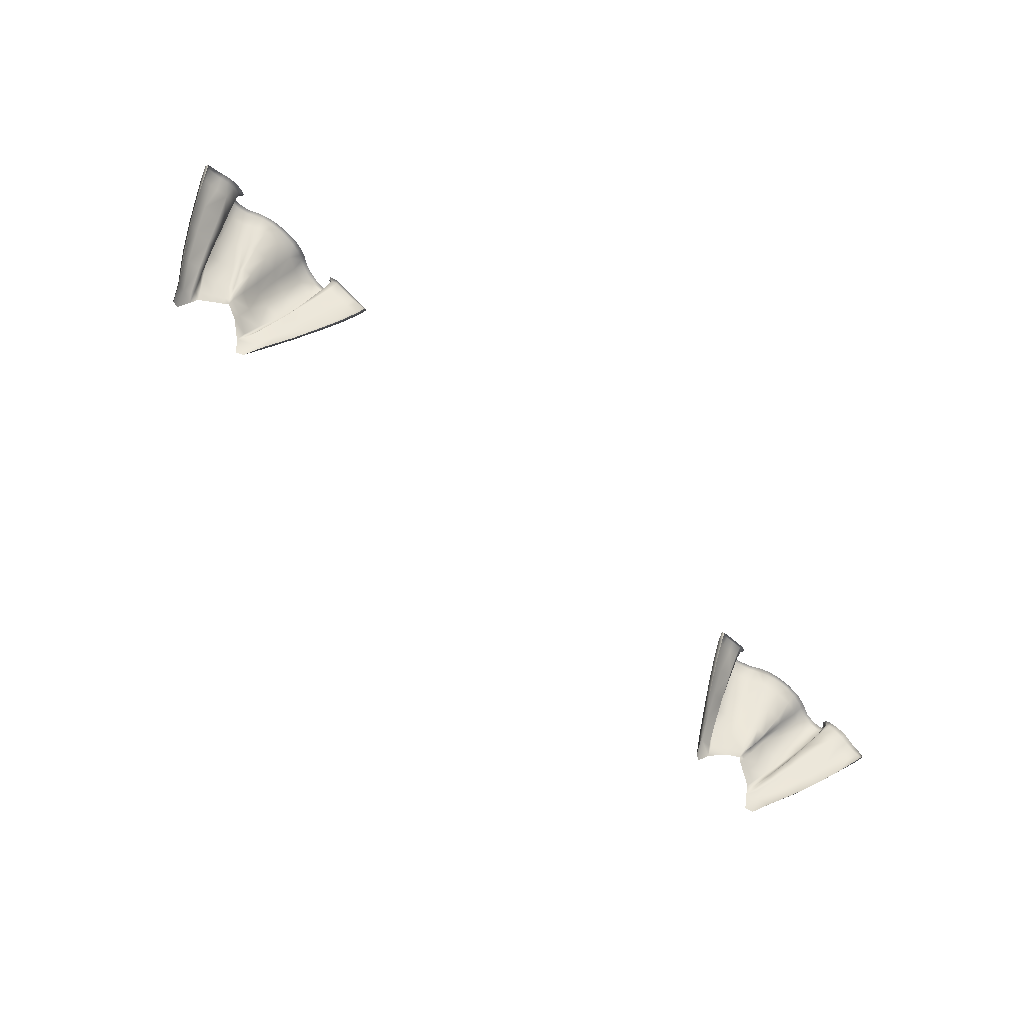
<metadata>
{"format":"obj","ext":"obj","renderer":"f3d","projection":"perspective","resolution":1024,"background":"white","views":[{"elev":-74.8,"azim":-42.8,"up":"+Z"}]}
</metadata>
<code>
g PBS00090_02_geo
v -0.1036 0.05556 0.02905
v -0.1024 0.05443 0.02848
v -0.1055 0.05037 0.03354
v -0.104 0.04933 0.03284
v -0.1014 0.04872 0.03242
v -0.1007 0.05343 0.02783
v -0.1046 0.04716 0.03501
v -0.1064 0.04796 0.03561
v -0.1053 0.04627 0.03497
v -0.1021 0.04542 0.03442
v -0.1018 0.0465 0.0347
v -0.09839 0.04516 0.03447
v -0.09849 0.04629 0.03489
v -0.09708 0.04879 0.03275
v -0.09629 0.0465 0.03523
v -0.1071 0.04701 0.03554
v -0.1089 0.04906 0.03596
v -0.1093 0.04804 0.03569
v -0.1119 0.04954 0.03547
v -0.1119 0.04837 0.03531
v -0.1108 0.05217 0.03342
v -0.1079 0.05159 0.03395
v -0.1136 0.04816 0.03414
v -0.114 0.04926 0.03416
v -0.1143 0.04779 0.03326
v -0.1151 0.04855 0.03284
v -0.09617 0.04536 0.03486
v -0.09381 0.04566 0.03517
v -0.09414 0.04686 0.03556
v -0.1141 0.05088 0.03085
v -0.113 0.05165 0.03205
v -0.1142 0.05 0.02991
v -0.1116 0.05622 0.02642
v -0.115 0.04759 0.03191
v -0.1059 0.05666 0.0291
v -0.1095 0.05709 0.02815
v -0.1144 0.04726 0.03265
v -0.1143 0.04675 0.03133
v -0.1138 0.04658 0.03217
v -0.1137 0.04607 0.03079
v -0.1133 0.04896 0.02896
v -0.1119 0.05516 0.02504
v -0.1109 0.05383 0.02322
v -0.113 0.04805 0.02754
v -0.1154 0.04737 0.02467
v -0.1129 0.05299 0.02118
v -0.1175 0.05264 0.01937
v -0.1147 0.05828 0.01632
v -0.1106 0.05877 0.01776
v -0.1183 0.04754 0.02295
v -0.1178 0.04465 0.02576
v -0.1157 0.0448 0.02742
v -0.1142 0.04517 0.02926
v -0.1156 0.04354 0.02735
v -0.1135 0.04422 0.02925
v -0.1137 0.04558 0.03016
v -0.1126 0.04494 0.03051
v -0.1178 0.04331 0.02583
v -0.1194 0.0435 0.02491
v -0.1196 0.0448 0.02487
v -0.1202 0.04767 0.02216
v -0.1215 0.04494 0.02396
v -0.122 0.04729 0.02073
v -0.1233 0.04472 0.02219
v -0.1228 0.04368 0.02205
v -0.1212 0.04379 0.024
v -0.1244 0.04444 0.02063
v -0.124 0.04365 0.02015
v -0.1227 0.04624 0.01844
v -0.1233 0.04696 0.01939
v -0.1129 0.04582 0.03159
v -0.1205 0.05087 0.01603
v -0.1208 0.0516 0.01704
v -0.1177 0.05719 0.0141
v -0.1137 0.06365 0.01055
v -0.111 0.065 0.01262
v -0.1135 0.06276 0.009716
v -0.1174 0.05648 0.01312
v -0.1079 0.06498 0.0141
v -0.1089 0.0595 0.01917
v -0.1067 0.06502 0.01508
v -0.1048 0.06964 0.01167
v -0.1053 0.07034 0.01098
v -0.1047 0.06988 0.01299
v -0.1069 0.06605 0.01668
v -0.1037 0.07275 0.01037
v -0.1069 0.07117 0.009411
v -0.1053 0.07528 0.00771
v -0.1094 0.06088 0.0208
v -0.1089 0.0619 0.02205
v -0.1059 0.06648 0.01756
v -0.1051 0.06185 0.02346
v -0.1024 0.06567 0.01855
v -0.1014 0.06083 0.02426
v -0.1001 0.05966 0.02381
v -0.09932 0.05876 0.02307
v -0.09791 0.06245 0.01904
v -0.09787 0.06383 0.01933
v -0.09694 0.05345 0.0282
v -0.09324 0.0545 0.02921
v -0.09424 0.05939 0.02422
v -0.09687 0.05873 0.0234
v -0.09239 0.04988 0.03405
v -0.09224 0.04742 0.03616
v -0.09097 0.05638 0.03066
v -0.08941 0.05169 0.03575
v -0.09206 0.06119 0.02534
v -0.08824 0.06271 0.02555
v -0.08632 0.05835 0.03124
v -0.08385 0.06296 0.02483
v -0.08187 0.05801 0.03007
v -0.08243 0.06169 0.02373
v -0.08017 0.05637 0.02872
v -0.08015 0.05364 0.03515
v -0.07841 0.05182 0.0333
v -0.08314 0.05398 0.03625
v -0.08067 0.05446 0.02758
v -0.07919 0.04972 0.03178
v -0.08096 0.05359 0.02679
v -0.07982 0.04873 0.03093
v -0.08256 0.06025 0.02258
v -0.0824 0.05934 0.02144
v -0.08021 0.05325 0.02564
v -0.07879 0.05896 0.01985
v -0.07635 0.05324 0.02328
v -0.07869 0.04821 0.02952
v -0.0758 0.04808 0.02777
v -0.07798 0.05041 0.03617
v -0.07757 0.0491 0.03481
v -0.07853 0.04883 0.03524
v -0.07869 0.0498 0.03635
v -0.07962 0.05153 0.0376
v -0.08021 0.05047 0.0374
v -0.08263 0.0517 0.03861
v -0.08254 0.05055 0.03842
v -0.0857 0.05088 0.03875
v -0.08523 0.04981 0.0385
v -0.0872 0.04908 0.03826
v -0.08792 0.04993 0.03838
v -0.08629 0.05316 0.03647
v -0.08854 0.04822 0.03791
v -0.08948 0.04904 0.03775
v -0.08971 0.04731 0.03705
v -0.09075 0.04817 0.03695
v -0.09148 0.04641 0.03609
v -0.07117 0.04462 0.02517
v -0.07264 0.04491 0.02717
v -0.07049 0.04524 0.02556
v -0.07226 0.0457 0.02751
v -0.07482 0.04508 0.02864
v -0.0747 0.04583 0.02922
v -0.07814 0.04594 0.03096
v -0.07968 0.04664 0.03254
v -0.07859 0.04519 0.03053
v -0.08064 0.0461 0.03282
v -0.08013 0.04724 0.03378
v -0.07937 0.04725 0.03324
v -0.07908 0.04802 0.03454
v -0.07836 0.04802 0.03383
v -0.0722 0.04781 0.0254
v -0.06957 0.04686 0.02183
v -0.07205 0.05184 0.01935
v -0.07087 0.0515 0.01797
v -0.06843 0.04662 0.02022
v -0.069 0.04604 0.01931
v -0.07132 0.05082 0.017
v -0.07405 0.05575 0.01477
v -0.07369 0.05648 0.01575
v -0.06867 0.04467 0.02299
v -0.07489 0.05692 0.01693
v -0.06831 0.04407 0.0208
v -0.06772 0.04441 0.0213
v -0.06942 0.04427 0.02249
v -0.07741 0.06164 0.01242
v -0.07727 0.06247 0.0133
v -0.08161 0.06829 0.01009
v -0.08133 0.06899 0.0109
v -0.08425 0.0734 0.008992
v -0.08117 0.06469 0.016
v -0.08467 0.06545 0.01681
v -0.08357 0.06988 0.01254
v -0.08667 0.07014 0.01363
v -0.08472 0.06599 0.01766
v -0.08489 0.06685 0.01877
v -0.08614 0.06716 0.01946
v -0.08705 0.07048 0.01445
v -0.08819 0.07221 0.01244
v -0.08769 0.07021 0.01469
v -0.09228 0.06878 0.01417
v -0.09193 0.06754 0.01567
v -0.09602 0.06695 0.01495
v -0.09597 0.06559 0.01611
v -0.09666 0.06612 0.01619
v -0.09643 0.06244 0.01895
v -0.09517 0.06293 0.01938
v -0.09767 0.06665 0.01581
v -0.09719 0.06788 0.01465
v -0.09922 0.06466 0.01931
v -0.1005 0.06806 0.01477
v -0.0998 0.06936 0.0134
v -0.1036 0.06952 0.01365
v -0.1026 0.07095 0.01187
v -0.09112 0.0653 0.01979
v -0.109 0.06946 0.00641
v -0.1069 0.07441 0.006037
v -0.1091 0.07013 0.007224
v -0.0861 0.07438 0.009826
v 0.104 0.04933 0.03284
v 0.1024 0.05443 0.02848
v 0.1055 0.05037 0.03354
v 0.1036 0.05556 0.02905
v 0.1014 0.04872 0.03242
v 0.1007 0.05343 0.02783
v 0.1046 0.04716 0.03501
v 0.1064 0.04796 0.03561
v 0.1053 0.04627 0.03497
v 0.1021 0.04542 0.03442
v 0.1018 0.0465 0.0347
v 0.09839 0.04516 0.03447
v 0.09849 0.04629 0.03489
v 0.09708 0.04879 0.03275
v 0.09629 0.0465 0.03523
v 0.1071 0.04701 0.03554
v 0.1089 0.04906 0.03596
v 0.1093 0.04804 0.03569
v 0.1119 0.04954 0.03547
v 0.1119 0.04837 0.03531
v 0.1108 0.05217 0.03342
v 0.1079 0.05159 0.03395
v 0.1136 0.04816 0.03414
v 0.114 0.04926 0.03416
v 0.1143 0.04779 0.03326
v 0.1151 0.04855 0.03284
v 0.09617 0.04536 0.03486
v 0.09381 0.04566 0.03517
v 0.09414 0.04686 0.03556
v 0.1141 0.05088 0.03085
v 0.113 0.05165 0.03205
v 0.1142 0.05 0.02991
v 0.1116 0.05622 0.02642
v 0.115 0.04759 0.03191
v 0.1059 0.05666 0.0291
v 0.1095 0.05709 0.02815
v 0.1144 0.04726 0.03265
v 0.1143 0.04675 0.03133
v 0.1138 0.04658 0.03217
v 0.1137 0.04607 0.03079
v 0.1133 0.04896 0.02896
v 0.1119 0.05516 0.02504
v 0.1109 0.05383 0.02322
v 0.113 0.04805 0.02754
v 0.1154 0.04737 0.02467
v 0.1129 0.05299 0.02118
v 0.1175 0.05264 0.01937
v 0.1147 0.05828 0.01632
v 0.1106 0.05877 0.01776
v 0.1183 0.04754 0.02295
v 0.1178 0.04465 0.02576
v 0.1157 0.0448 0.02742
v 0.1142 0.04517 0.02926
v 0.1156 0.04354 0.02735
v 0.1135 0.04422 0.02925
v 0.1137 0.04558 0.03016
v 0.1126 0.04494 0.03051
v 0.1178 0.04331 0.02583
v 0.1194 0.0435 0.02491
v 0.1196 0.0448 0.02487
v 0.1202 0.04767 0.02216
v 0.1215 0.04494 0.02396
v 0.122 0.04729 0.02073
v 0.1233 0.04472 0.02219
v 0.1228 0.04368 0.02205
v 0.1212 0.04379 0.024
v 0.1244 0.04444 0.02063
v 0.124 0.04365 0.02015
v 0.1227 0.04624 0.01844
v 0.1233 0.04696 0.01939
v 0.1129 0.04582 0.03159
v 0.1205 0.05087 0.01603
v 0.1208 0.0516 0.01704
v 0.1177 0.05719 0.0141
v 0.1137 0.06365 0.01055
v 0.111 0.065 0.01262
v 0.1135 0.06276 0.009716
v 0.1174 0.05648 0.01312
v 0.1079 0.06498 0.0141
v 0.1089 0.0595 0.01917
v 0.1067 0.06502 0.01508
v 0.1048 0.06964 0.01167
v 0.1053 0.07034 0.01098
v 0.1047 0.06988 0.01299
v 0.1069 0.06605 0.01668
v 0.1037 0.07275 0.01037
v 0.1069 0.07117 0.009411
v 0.1053 0.07528 0.00771
v 0.1094 0.06088 0.0208
v 0.1089 0.0619 0.02205
v 0.1059 0.06648 0.01756
v 0.1051 0.06185 0.02346
v 0.1024 0.06567 0.01855
v 0.1014 0.06083 0.02426
v 0.1001 0.05966 0.02381
v 0.09932 0.05876 0.02307
v 0.09791 0.06245 0.01904
v 0.09787 0.06383 0.01933
v 0.09694 0.05345 0.0282
v 0.09324 0.0545 0.02921
v 0.09424 0.05939 0.02422
v 0.09687 0.05873 0.0234
v 0.09239 0.04988 0.03405
v 0.09224 0.04742 0.03616
v 0.09097 0.05638 0.03066
v 0.08941 0.05169 0.03575
v 0.09206 0.06119 0.02534
v 0.08824 0.06271 0.02555
v 0.08632 0.05835 0.03124
v 0.08385 0.06296 0.02483
v 0.08187 0.05801 0.03007
v 0.08243 0.06169 0.02373
v 0.08017 0.05637 0.02872
v 0.08015 0.05364 0.03515
v 0.07841 0.05182 0.0333
v 0.08314 0.05398 0.03625
v 0.08067 0.05446 0.02758
v 0.07919 0.04972 0.03178
v 0.08096 0.05359 0.02679
v 0.07982 0.04873 0.03093
v 0.08256 0.06025 0.02258
v 0.0824 0.05934 0.02144
v 0.08021 0.05325 0.02564
v 0.07879 0.05896 0.01985
v 0.07635 0.05324 0.02328
v 0.07869 0.04821 0.02952
v 0.0758 0.04808 0.02777
v 0.07798 0.05041 0.03617
v 0.07757 0.0491 0.03481
v 0.07853 0.04883 0.03524
v 0.07869 0.0498 0.03635
v 0.07962 0.05153 0.0376
v 0.08021 0.05047 0.0374
v 0.08263 0.0517 0.03861
v 0.08254 0.05055 0.03842
v 0.0857 0.05088 0.03875
v 0.08523 0.04981 0.0385
v 0.0872 0.04908 0.03826
v 0.08792 0.04993 0.03838
v 0.08629 0.05316 0.03647
v 0.08854 0.04822 0.03791
v 0.08948 0.04904 0.03775
v 0.08971 0.04731 0.03705
v 0.09075 0.04817 0.03695
v 0.09148 0.04641 0.03609
v 0.07117 0.04462 0.02517
v 0.07049 0.04524 0.02556
v 0.07264 0.04491 0.02717
v 0.07226 0.0457 0.02751
v 0.07482 0.04508 0.02864
v 0.0747 0.04583 0.02922
v 0.07814 0.04594 0.03096
v 0.07968 0.04664 0.03254
v 0.07859 0.04519 0.03053
v 0.08064 0.0461 0.03282
v 0.08013 0.04724 0.03378
v 0.07937 0.04725 0.03324
v 0.07908 0.04802 0.03454
v 0.07836 0.04802 0.03383
v 0.0722 0.04781 0.0254
v 0.06957 0.04686 0.02183
v 0.07205 0.05184 0.01935
v 0.07087 0.0515 0.01797
v 0.06843 0.04662 0.02022
v 0.069 0.04604 0.01931
v 0.07132 0.05082 0.017
v 0.07405 0.05575 0.01477
v 0.07369 0.05648 0.01575
v 0.06867 0.04467 0.02299
v 0.07489 0.05692 0.01693
v 0.06831 0.04407 0.0208
v 0.06772 0.04441 0.0213
v 0.06942 0.04427 0.02249
v 0.07741 0.06164 0.01242
v 0.07727 0.06247 0.0133
v 0.08161 0.06829 0.01009
v 0.08133 0.06899 0.0109
v 0.08425 0.0734 0.008992
v 0.08117 0.06469 0.016
v 0.08467 0.06545 0.01681
v 0.08357 0.06988 0.01254
v 0.08667 0.07014 0.01363
v 0.08472 0.06599 0.01766
v 0.08489 0.06685 0.01877
v 0.08614 0.06716 0.01946
v 0.08705 0.07048 0.01445
v 0.08819 0.07221 0.01244
v 0.08769 0.07021 0.01469
v 0.09228 0.06878 0.01417
v 0.09193 0.06754 0.01567
v 0.09602 0.06695 0.01495
v 0.09597 0.06559 0.01611
v 0.09666 0.06612 0.01619
v 0.09643 0.06244 0.01895
v 0.09517 0.06293 0.01938
v 0.09767 0.06665 0.01581
v 0.09719 0.06788 0.01465
v 0.09922 0.06466 0.01931
v 0.1005 0.06806 0.01477
v 0.0998 0.06936 0.0134
v 0.1036 0.06952 0.01365
v 0.1026 0.07095 0.01187
v 0.09112 0.0653 0.01979
v 0.109 0.06946 0.00641
v 0.1091 0.07013 0.007224
v 0.1069 0.07441 0.006037
v 0.0861 0.07438 0.009826
g PBS00090_02_geo_0
f 3 2 1
f 3 4 2
f 5 2 4
f 5 6 2
f 7 4 3
f 7 3 8
f 9 7 8
f 10 7 9
f 10 11 7
f 4 11 5
f 4 7 11
f 12 11 10
f 12 13 11
f 5 11 13
f 14 5 13
f 14 6 5
f 15 14 13
f 9 8 16
f 17 16 8
f 17 18 16
f 18 17 19
f 18 19 20
f 21 19 17
f 21 17 22
f 8 22 17
f 8 3 22
f 23 20 19
f 23 19 24
f 24 25 23
f 24 26 25
f 27 13 12
f 27 15 13
f 15 27 28
f 15 28 29
f 24 30 26
f 24 31 30
f 31 19 21
f 31 24 19
f 26 30 32
f 30 33 32
f 30 31 33
f 26 32 34
f 21 22 35
f 22 1 35
f 22 3 1
f 31 36 33
f 36 31 21
f 36 21 35
f 37 26 34
f 37 25 26
f 37 34 38
f 32 38 34
f 37 38 39
f 39 38 40
f 40 38 41
f 41 38 32
f 41 32 42
f 32 33 42
f 41 42 43
f 40 41 44
f 44 41 43
f 45 44 43
f 45 43 46
f 45 46 47
f 46 48 47
f 46 49 48
f 43 49 46
f 45 47 50
f 45 50 51
f 51 52 45
f 45 52 44
f 52 53 44
f 54 53 52
f 54 52 51
f 54 55 53
f 55 56 53
f 44 53 56
f 55 57 56
f 54 51 58
f 59 58 51
f 59 51 60
f 50 60 51
f 60 50 61
f 47 61 50
f 60 61 62
f 62 61 63
f 62 63 64
f 62 64 65
f 62 65 66
f 66 60 62
f 66 59 60
f 67 65 64
f 67 68 65
f 67 69 68
f 67 70 69
f 70 64 63
f 70 67 64
f 40 56 57
f 40 57 71
f 39 40 71
f 63 61 47
f 70 72 69
f 70 73 72
f 63 47 73
f 70 63 73
f 74 73 47
f 74 47 48
f 48 75 74
f 48 76 75
f 74 75 77
f 74 77 78
f 73 78 72
f 73 74 78
f 49 76 48
f 49 79 76
f 80 79 49
f 80 81 79
f 79 81 82
f 79 82 83
f 84 82 81
f 84 81 85
f 80 85 81
f 82 86 83
f 82 84 86
f 79 87 76
f 79 83 87
f 87 83 86
f 87 86 88
f 43 80 49
f 89 80 43
f 80 89 85
f 89 43 42
f 33 89 42
f 33 90 89
f 85 89 90
f 85 90 91
f 92 91 90
f 90 36 92
f 33 36 90
f 36 35 92
f 92 93 91
f 94 93 92
f 92 35 94
f 94 35 1
f 1 95 94
f 1 2 95
f 95 2 6
f 95 6 96
f 97 95 96
f 97 98 95
f 94 95 98
f 96 6 99
f 14 99 6
f 14 100 99
f 101 99 100
f 101 102 99
f 96 99 102
f 97 96 102
f 14 103 100
f 14 29 103
f 29 104 103
f 105 100 103
f 105 103 106
f 100 107 101
f 100 105 107
f 105 108 107
f 105 109 108
f 109 110 108
f 109 111 110
f 112 110 111
f 112 111 113
f 114 113 111
f 114 115 113
f 116 114 111
f 109 116 111
f 115 117 113
f 115 118 117
f 118 119 117
f 118 120 119
f 113 121 112
f 113 117 121
f 121 117 119
f 122 121 119
f 122 119 123
f 123 124 122
f 123 125 124
f 126 119 120
f 126 123 119
f 123 127 125
f 126 127 123
f 114 128 115
f 128 129 115
f 128 130 129
f 128 131 130
f 131 128 132
f 131 132 133
f 133 132 134
f 133 134 135
f 135 134 136
f 135 136 137
f 138 137 136
f 138 136 139
f 139 136 140
f 134 140 136
f 132 116 134
f 134 116 140
f 140 116 109
f 132 114 116
f 132 128 114
f 141 138 139
f 141 139 142
f 142 139 106
f 106 139 140
f 106 103 142
f 143 141 142
f 143 142 144
f 103 144 142
f 145 143 144
f 145 144 104
f 104 144 103
f 104 28 145
f 104 29 28
f 140 109 105
f 106 140 105
f 15 29 14
f 148 147 146
f 148 149 147
f 150 147 149
f 150 149 151
f 152 150 151
f 152 151 127
f 151 149 127
f 152 127 126
f 152 126 120
f 152 120 153
f 153 154 152
f 152 154 150
f 153 155 154
f 153 156 155
f 153 157 156
f 153 120 157
f 158 156 157
f 158 157 159
f 159 157 118
f 157 120 118
f 159 118 115
f 130 158 159
f 130 159 129
f 129 159 115
f 127 149 160
f 148 160 149
f 148 161 160
f 160 161 162
f 161 163 162
f 161 164 163
f 165 163 164
f 165 166 163
f 167 163 166
f 167 168 163
f 162 163 168
f 169 161 148
f 162 168 170
f 125 162 170
f 125 160 162
f 127 160 125
f 125 170 124
f 171 165 164
f 171 164 172
f 172 161 169
f 172 164 161
f 172 173 171
f 172 169 173
f 146 173 169
f 146 169 148
f 168 167 174
f 168 174 175
f 168 175 170
f 175 174 176
f 175 176 177
f 177 176 178
f 179 175 177
f 170 175 179
f 124 170 179
f 122 124 179
f 122 179 180
f 180 179 181
f 179 177 181
f 178 181 177
f 180 181 182
f 183 122 180
f 183 180 182
f 183 121 122
f 183 112 121
f 183 184 112
f 110 112 184
f 110 184 185
f 108 110 185
f 186 183 182
f 186 184 183
f 182 187 186
f 187 182 181
f 187 188 186
f 188 184 186
f 188 185 184
f 188 187 189
f 188 189 190
f 190 185 188
f 191 190 189
f 191 192 190
f 193 192 191
f 192 193 98
f 192 98 97
f 192 97 194
f 192 194 195
f 97 102 194
f 195 194 102
f 195 102 101
f 191 196 193
f 191 197 196
f 193 198 98
f 193 196 198
f 94 98 198
f 94 198 93
f 196 93 198
f 196 199 93
f 197 199 196
f 197 200 199
f 201 199 200
f 201 200 202
f 84 201 202
f 84 202 86
f 91 199 201
f 91 93 199
f 201 85 91
f 201 84 85
f 101 107 195
f 107 108 203
f 107 203 195
f 192 195 203
f 192 203 190
f 190 203 185
f 203 108 185
f 206 205 204
f 87 205 206
f 87 88 205
f 75 206 204
f 75 204 77
f 206 76 87
f 206 75 76
f 178 207 181
f 187 181 207
f 56 40 44
f 210 209 208
f 210 211 209
f 212 208 209
f 212 209 213
f 214 210 208
f 214 215 210
f 216 215 214
f 217 216 214
f 217 214 218
f 208 218 214
f 208 212 218
f 219 217 218
f 219 218 220
f 218 212 220
f 212 221 220
f 221 212 213
f 221 222 220
f 216 223 215
f 223 224 215
f 223 225 224
f 225 226 224
f 225 227 226
f 224 226 228
f 224 228 229
f 215 224 229
f 215 229 210
f 230 226 227
f 230 231 226
f 232 231 230
f 232 233 231
f 220 234 219
f 220 222 234
f 222 235 234
f 222 236 235
f 231 233 237
f 231 237 238
f 238 226 231
f 238 228 226
f 233 239 237
f 240 237 239
f 238 237 240
f 233 241 239
f 229 228 242
f 211 229 242
f 211 210 229
f 243 238 240
f 238 243 228
f 228 243 242
f 233 244 241
f 233 232 244
f 245 241 244
f 245 239 241
f 245 244 246
f 246 247 245
f 245 247 248
f 245 248 239
f 239 248 249
f 240 239 249
f 249 248 250
f 248 247 251
f 248 251 250
f 250 251 252
f 250 252 253
f 252 254 253
f 253 254 255
f 253 255 256
f 250 253 256
f 252 257 254
f 257 252 258
f 259 258 252
f 259 252 251
f 260 259 251
f 260 261 259
f 261 258 259
f 260 262 261
f 263 262 260
f 260 251 263
f 263 264 262
f 261 265 258
f 258 265 266
f 258 266 267
f 267 257 258
f 268 257 267
f 268 254 257
f 268 267 269
f 270 268 269
f 270 269 271
f 272 271 269
f 272 269 273
f 273 267 266
f 273 269 267
f 272 274 271
f 272 275 274
f 276 274 275
f 276 277 274
f 271 277 270
f 271 274 277
f 247 264 263
f 247 278 264
f 246 278 247
f 268 270 254
f 277 276 279
f 277 279 280
f 254 270 280
f 270 277 280
f 281 254 280
f 281 255 254
f 255 281 282
f 255 282 283
f 281 284 282
f 281 285 284
f 285 280 279
f 285 281 280
f 283 256 255
f 283 286 256
f 287 256 286
f 287 286 288
f 286 289 288
f 286 290 289
f 291 288 289
f 291 292 288
f 292 287 288
f 293 289 290
f 291 289 293
f 294 286 283
f 294 290 286
f 293 290 294
f 293 294 295
f 250 256 287
f 296 250 287
f 292 296 287
f 296 249 250
f 296 240 249
f 296 297 240
f 292 297 296
f 292 298 297
f 298 299 297
f 243 297 299
f 243 240 297
f 242 243 299
f 298 300 299
f 300 301 299
f 242 299 301
f 242 301 211
f 211 301 302
f 211 302 209
f 302 213 209
f 302 303 213
f 302 304 303
f 302 305 304
f 301 305 302
f 303 306 213
f 221 213 306
f 221 306 307
f 306 308 307
f 306 309 308
f 303 309 306
f 304 309 303
f 221 307 310
f 236 221 310
f 311 236 310
f 312 310 307
f 312 313 310
f 314 307 308
f 314 312 307
f 312 314 315
f 312 315 316
f 317 316 315
f 317 318 316
f 319 318 317
f 319 320 318
f 320 321 318
f 320 322 321
f 321 323 318
f 323 316 318
f 324 322 320
f 324 325 322
f 325 324 326
f 325 326 327
f 328 320 319
f 328 324 320
f 324 328 326
f 328 329 326
f 326 329 330
f 330 329 331
f 330 331 332
f 333 326 330
f 333 327 326
f 334 330 332
f 334 333 330
f 335 321 322
f 336 335 322
f 335 336 337
f 335 337 338
f 338 339 335
f 338 340 339
f 340 341 339
f 340 342 341
f 342 343 341
f 342 344 343
f 345 343 344
f 345 346 343
f 343 346 347
f 341 343 347
f 339 341 323
f 341 347 323
f 323 347 316
f 339 323 321
f 335 339 321
f 348 346 345
f 348 349 346
f 346 349 313
f 346 313 347
f 310 313 349
f 349 348 350
f 349 350 351
f 351 310 349
f 351 350 352
f 351 352 311
f 351 311 310
f 311 352 235
f 311 235 236
f 316 347 312
f 347 313 312
f 236 222 221
f 355 354 353
f 355 356 354
f 356 355 357
f 356 357 358
f 357 359 358
f 334 358 359
f 356 358 334
f 334 359 333
f 359 327 333
f 359 360 327
f 360 359 361
f 357 361 359
f 360 361 362
f 363 360 362
f 363 364 360
f 327 360 364
f 364 363 365
f 364 365 366
f 364 366 325
f 327 364 325
f 325 366 322
f 337 366 365
f 337 336 366
f 366 336 322
f 356 334 367
f 367 354 356
f 368 354 367
f 368 367 369
f 370 368 369
f 370 371 368
f 370 372 371
f 370 373 372
f 374 373 370
f 374 370 375
f 375 370 369
f 368 376 354
f 375 369 377
f 377 369 332
f 367 332 369
f 367 334 332
f 377 332 331
f 378 371 372
f 378 379 371
f 368 379 376
f 368 371 379
f 380 379 378
f 380 376 379
f 353 376 380
f 353 354 376
f 381 374 375
f 381 375 382
f 382 375 377
f 382 383 381
f 382 384 383
f 383 384 385
f 386 384 382
f 382 377 386
f 377 331 386
f 386 331 329
f 386 329 387
f 387 388 386
f 386 388 384
f 388 385 384
f 387 389 388
f 390 387 329
f 387 390 389
f 390 329 328
f 390 328 319
f 390 319 391
f 391 319 317
f 391 317 392
f 317 315 392
f 390 393 389
f 390 391 393
f 394 389 393
f 388 389 394
f 395 394 393
f 395 391 392
f 395 393 391
f 396 394 395
f 396 395 397
f 397 395 392
f 397 398 396
f 397 399 398
f 399 400 398
f 305 400 399
f 305 399 304
f 304 399 401
f 401 399 402
f 304 401 309
f 402 309 401
f 402 308 309
f 398 400 403
f 398 403 404
f 405 400 305
f 405 403 400
f 301 405 305
f 300 405 301
f 403 405 300
f 403 300 406
f 404 403 406
f 404 406 407
f 408 407 406
f 408 409 407
f 291 409 408
f 291 293 409
f 298 406 300
f 298 408 406
f 292 408 298
f 292 291 408
f 314 308 402
f 315 314 410
f 410 314 402
f 399 410 402
f 399 397 410
f 397 392 410
f 315 410 392
f 413 412 411
f 294 412 413
f 294 413 295
f 411 412 282
f 411 282 284
f 283 412 294
f 283 282 412
f 388 414 385
f 388 394 414
f 247 263 251

</code>
